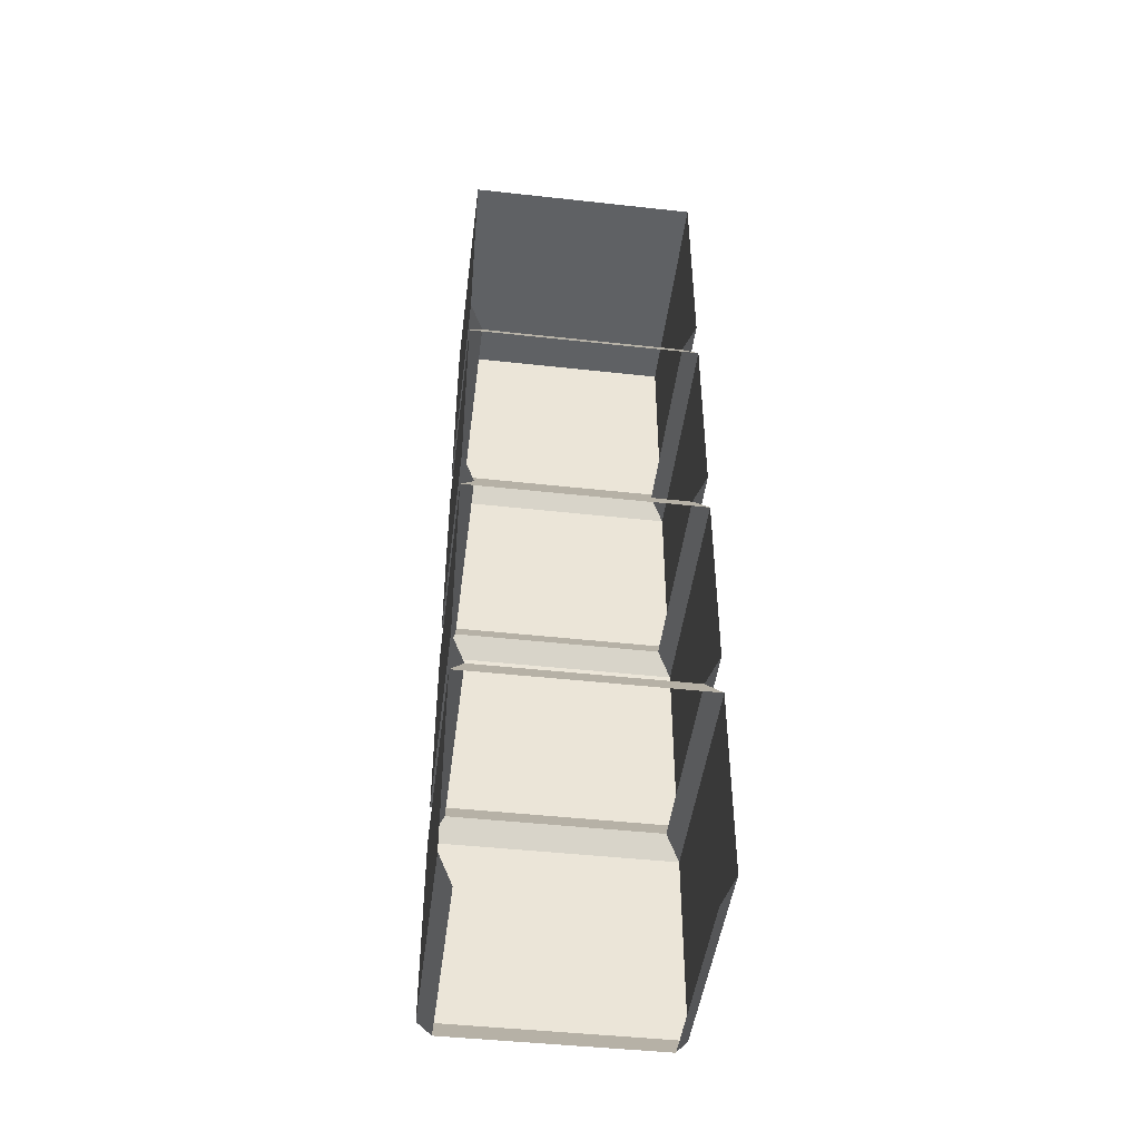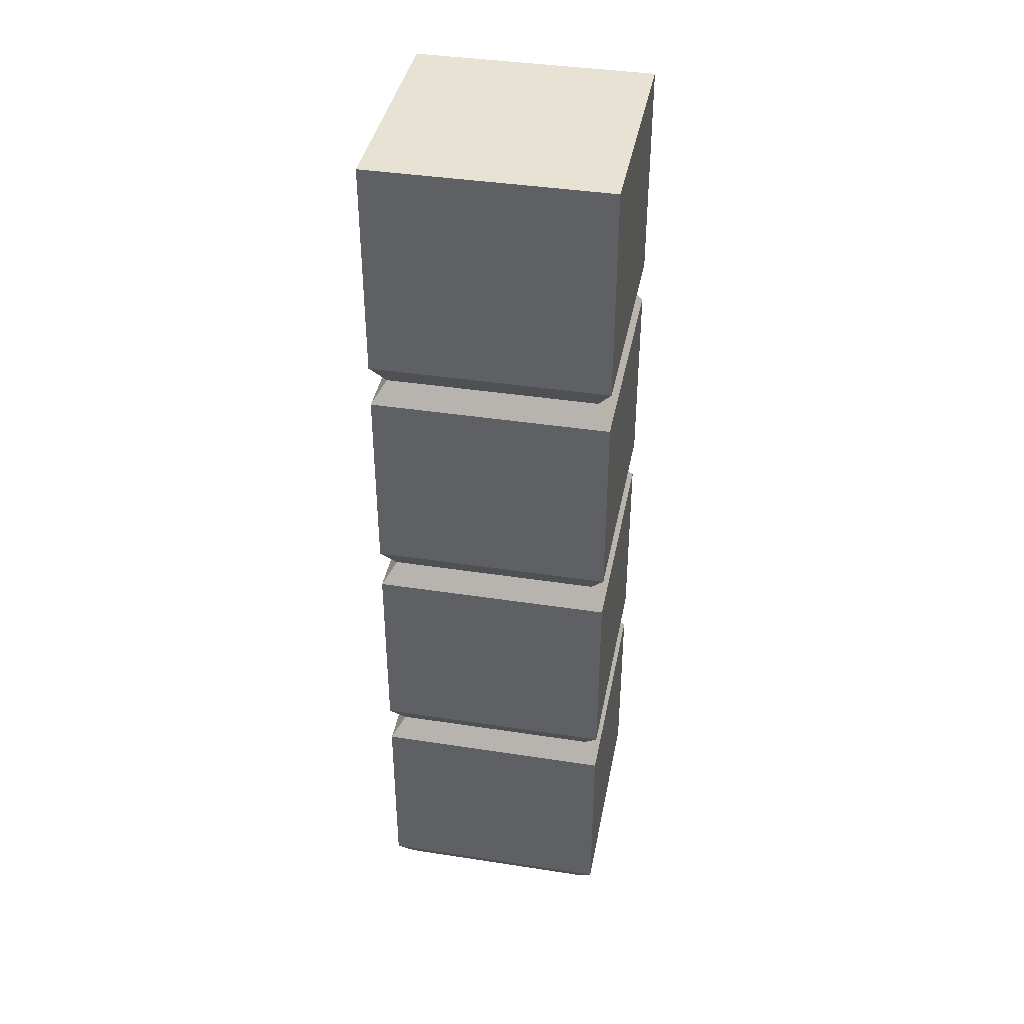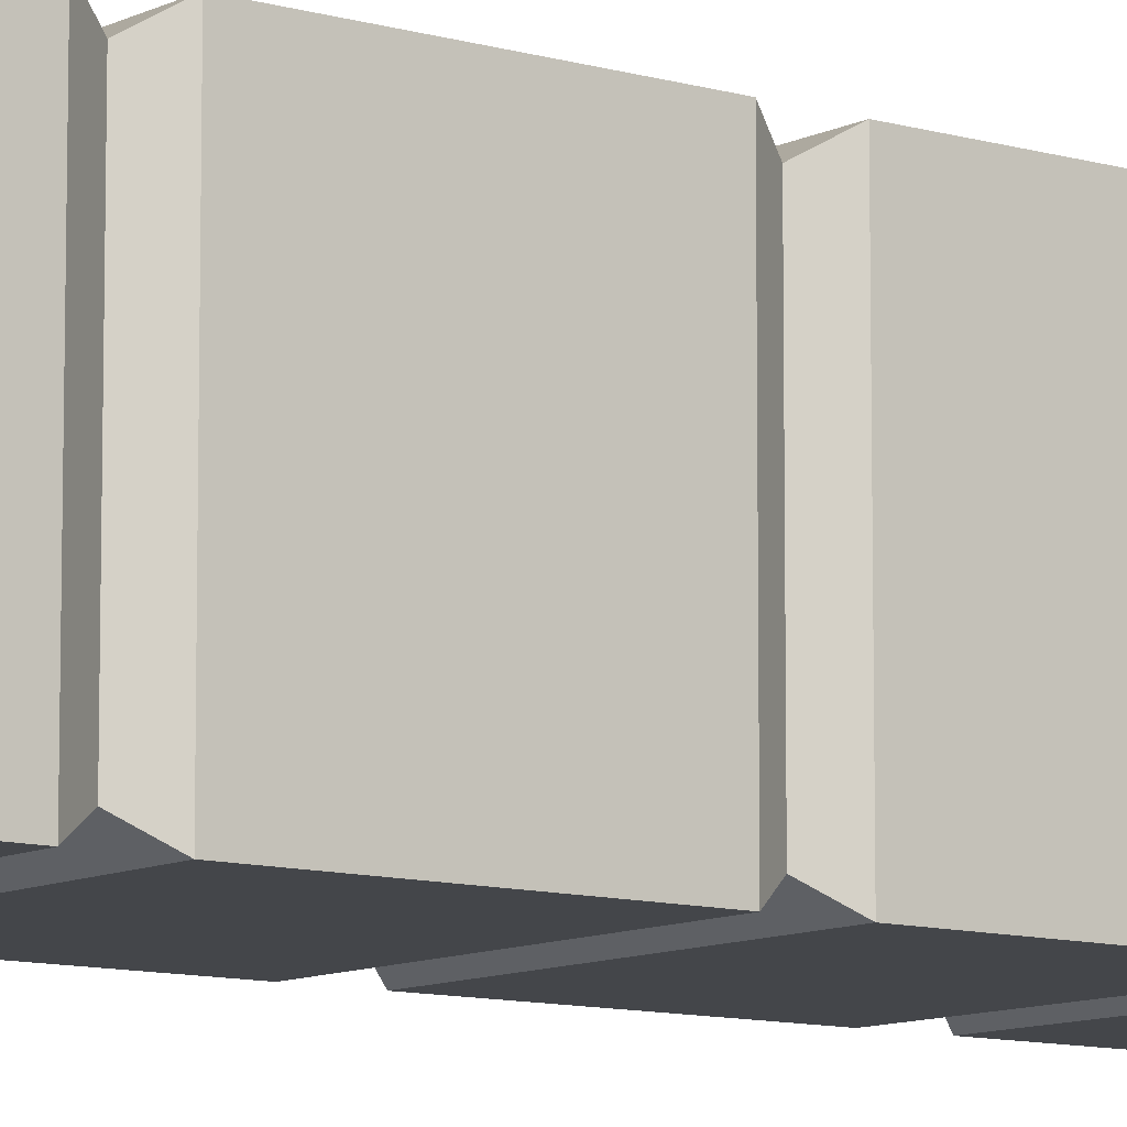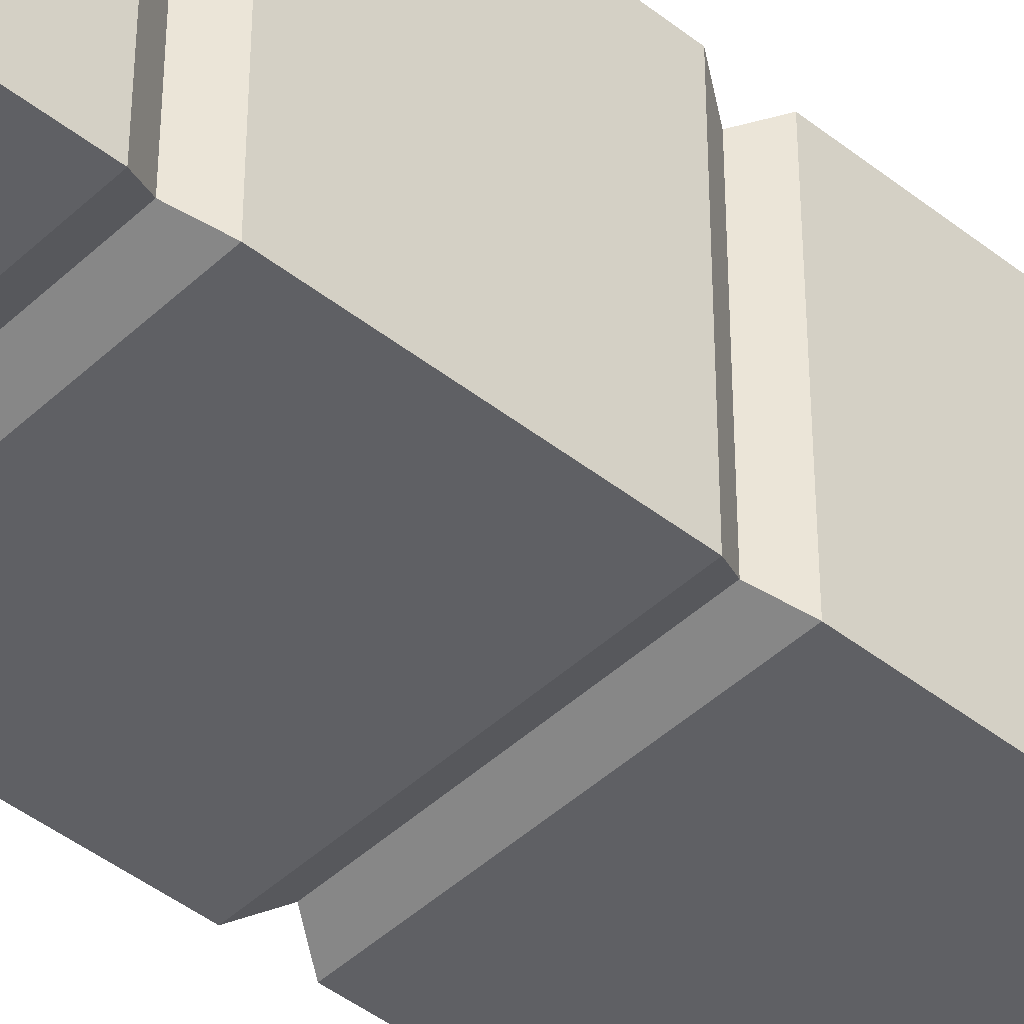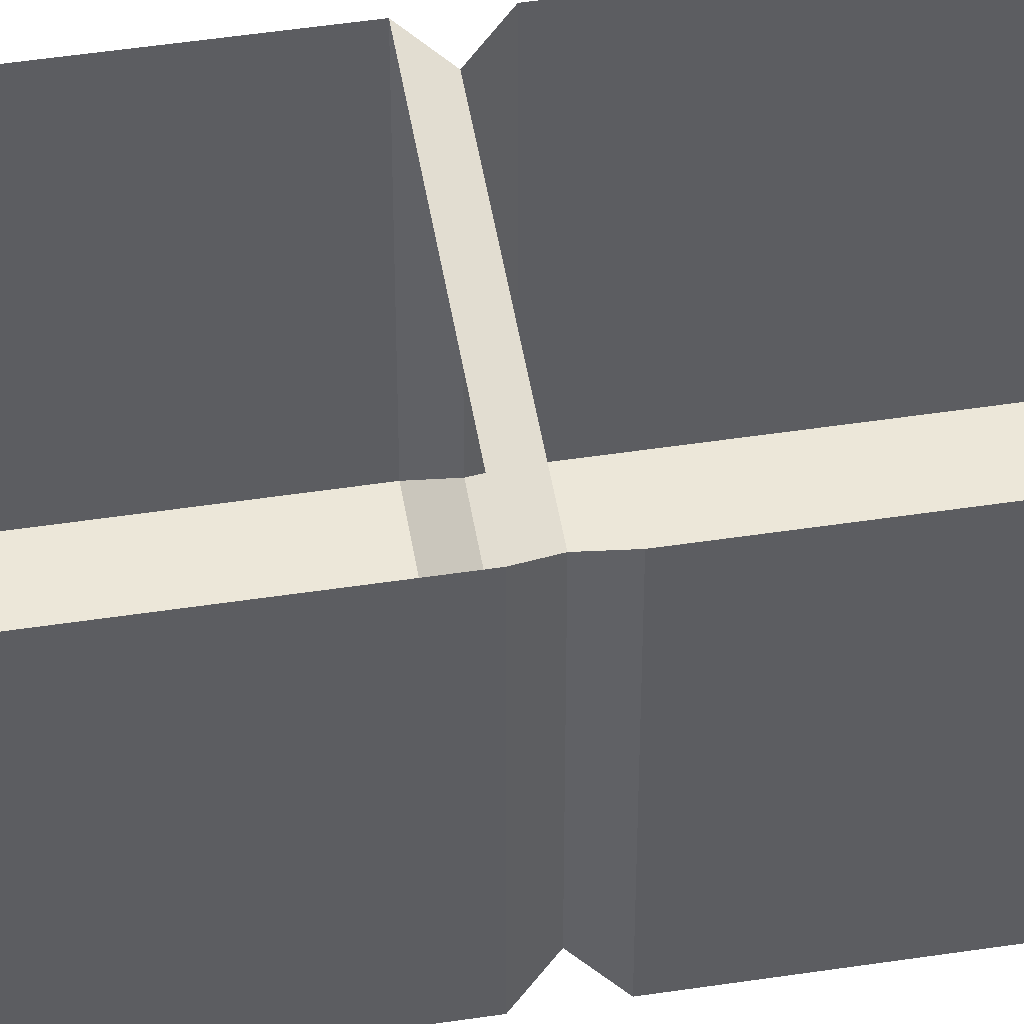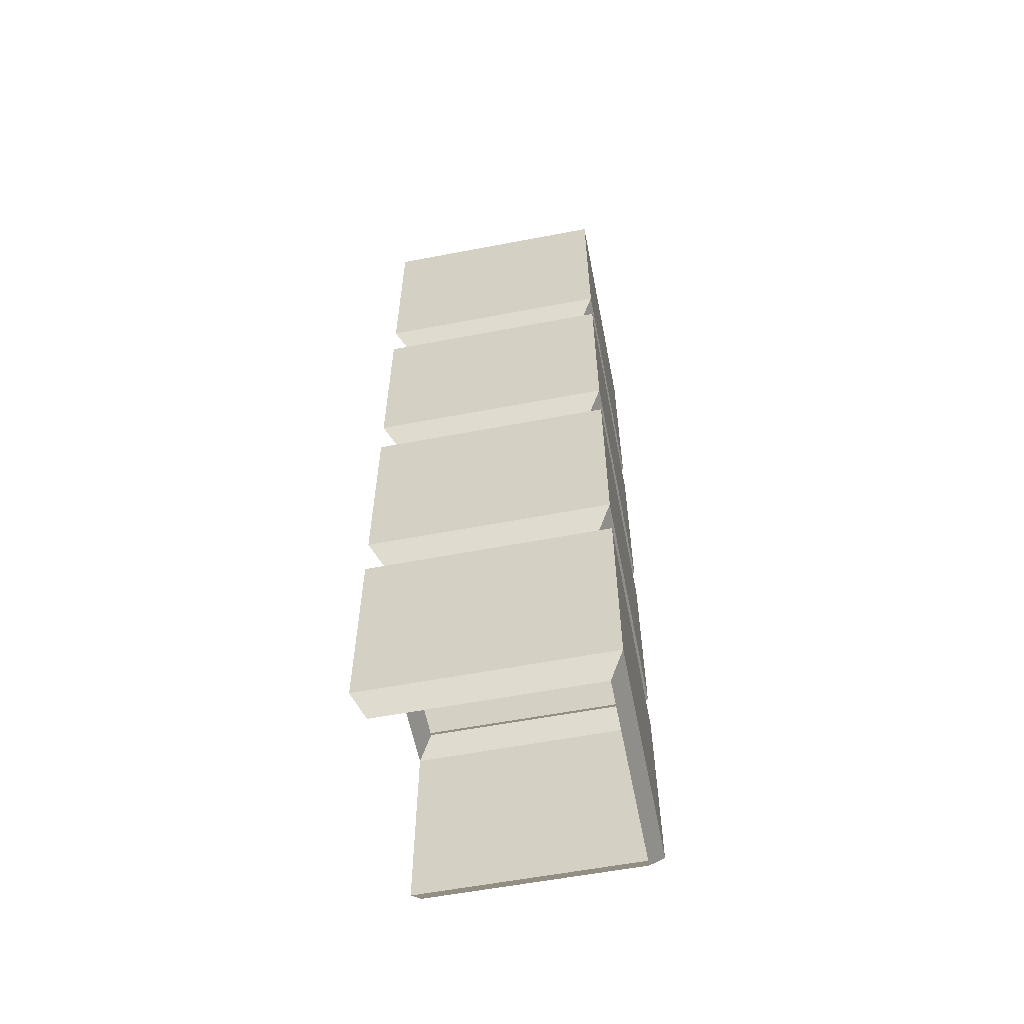
<metadata>
{"format":"obj","ext":"obj","renderer":"f3d","projection":"perspective","resolution":1024,"background":"white","views":[{"elev":-46.1,"azim":-7.2,"up":"+Y"},{"elev":39.8,"azim":-169.2,"up":"+Y"},{"elev":-9.8,"azim":-127.8,"up":"+Z"},{"elev":-44.4,"azim":-132.6,"up":"+Z"},{"elev":50.2,"azim":80.6,"up":"+Z"},{"elev":-58.8,"azim":101.1,"up":"+Y"}]}
</metadata>
<code>
o enemyPillar
v -0.4995 0 0.4985
v 0.4995 0 0.4985
v -0.4995 -0 -0.5005
v 0.4995 -0 -0.5005
v -0.4411 -1 0.4401
v 0.4411 -1 0.4401
v -0.4411 -1 -0.4421
v 0.4411 -1 -0.4421
v -0.4995 -0.9091 0.4985
v -0.4995 -0.9091 -0.5005
v 0.4995 -0.9091 -0.5005
v 0.4995 -0.9091 0.4985
v -0.4411 -2 0.4401
v 0.4411 -2 0.4401
v -0.4411 -2 -0.4421
v 0.4411 -2 -0.4421
v -0.4995 -1.909 0.4985
v -0.4995 -1.909 -0.5005
v 0.4995 -1.909 -0.5005
v 0.4995 -1.909 0.4985
v 0.4411 -1 0.4401
v -0.4411 -1 0.4401
v 0.4411 -1 -0.4421
v -0.4411 -1 -0.4421
v 0.4995 -1.091 0.4985
v 0.4995 -1.091 -0.5005
v -0.4995 -1.091 -0.5005
v -0.4995 -1.091 0.4985
v -0.4411 -3 0.4401
v 0.4411 -3 0.4401
v -0.4411 -3 -0.4421
v 0.4411 -3 -0.4421
v -0.4995 -2.909 0.4985
v -0.4995 -2.909 -0.5005
v 0.4995 -2.909 -0.5005
v 0.4995 -2.909 0.4985
v 0.4411 -2 0.4401
v -0.4411 -2 0.4401
v 0.4411 -2 -0.4421
v -0.4411 -2 -0.4421
v 0.4995 -2.091 0.4985
v 0.4995 -2.091 -0.5005
v -0.4995 -2.091 -0.5005
v -0.4995 -2.091 0.4985
v -0.4411 -4 0.4401
v 0.4411 -4 0.4401
v -0.4411 -4 -0.4421
v 0.4411 -4 -0.4421
v -0.4995 -3.909 0.4985
v -0.4995 -3.909 -0.5005
v 0.4995 -3.909 -0.5005
v 0.4995 -3.909 0.4985
v 0.4411 -3 0.4401
v -0.4411 -3 0.4401
v 0.4411 -3 -0.4421
v -0.4411 -3 -0.4421
v 0.4995 -3.091 0.4985
v 0.4995 -3.091 -0.5005
v -0.4995 -3.091 -0.5005
v -0.4995 -3.091 0.4985
f 4 1 2
f 10 8 7
f 10 11 8
f 6 11 12
f 6 8 11
f 9 7 5
f 9 10 7
f 4 3 1
f 3 9 1
f 3 10 9
f 11 3 4
f 11 10 3
f 2 11 4
f 2 12 11
f 18 16 15
f 18 19 16
f 14 19 20
f 14 16 19
f 17 15 13
f 17 18 15
f 26 24 23
f 26 27 24
f 22 27 28
f 22 24 27
f 25 23 21
f 25 26 23
f 19 25 20
f 19 26 25
f 27 19 18
f 27 26 19
f 17 27 18
f 17 28 27
f 25 22 28
f 25 21 22
f 34 32 31
f 34 35 32
f 30 35 36
f 30 32 35
f 33 31 29
f 33 34 31
f 42 40 39
f 42 43 40
f 38 43 44
f 38 40 43
f 41 39 37
f 41 42 39
f 35 41 36
f 35 42 41
f 43 35 34
f 43 42 35
f 33 43 34
f 33 44 43
f 41 38 44
f 41 37 38
f 50 48 47
f 50 51 48
f 46 51 52
f 46 48 51
f 49 47 45
f 49 50 47
f 58 56 55
f 58 59 56
f 54 59 60
f 54 56 59
f 57 55 53
f 57 58 55
f 51 57 52
f 51 58 57
f 59 51 50
f 59 58 51
f 49 59 50
f 49 60 59
f 57 54 60
f 57 53 54

</code>
